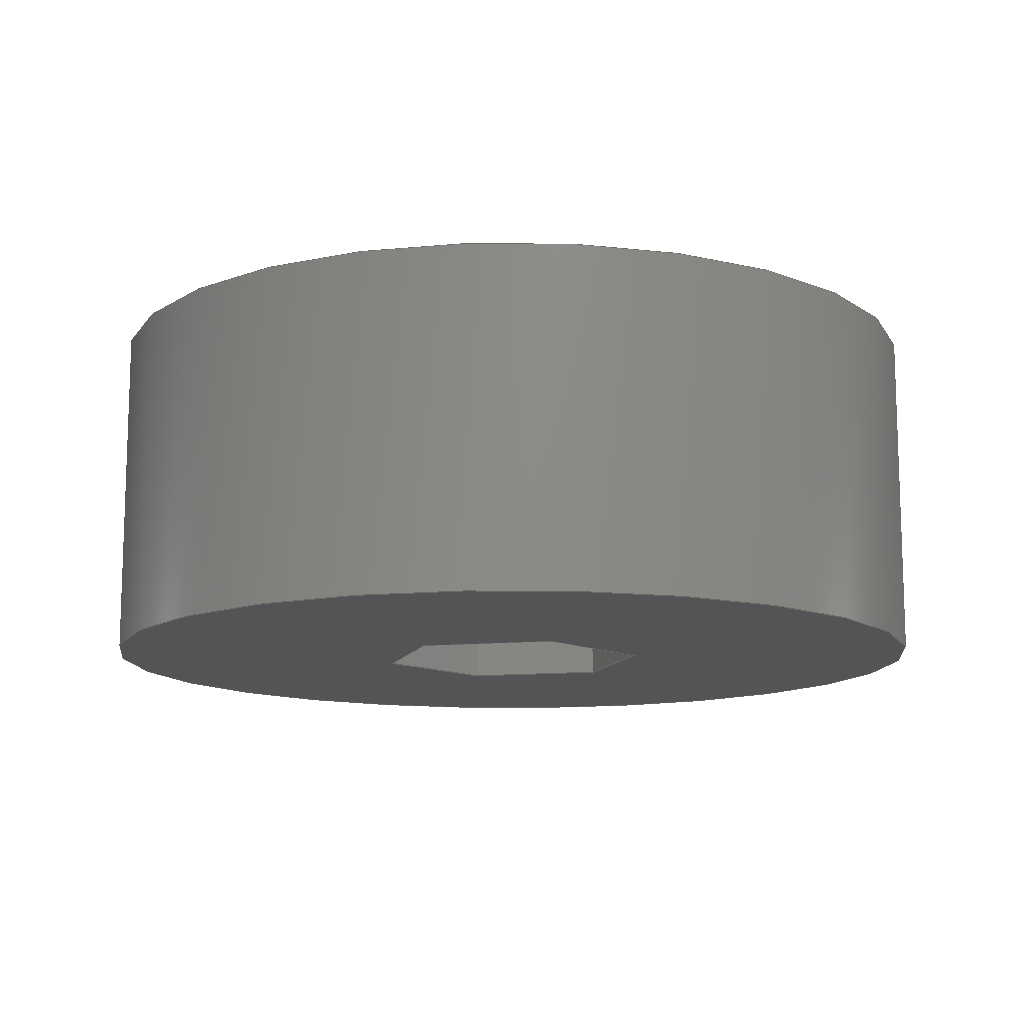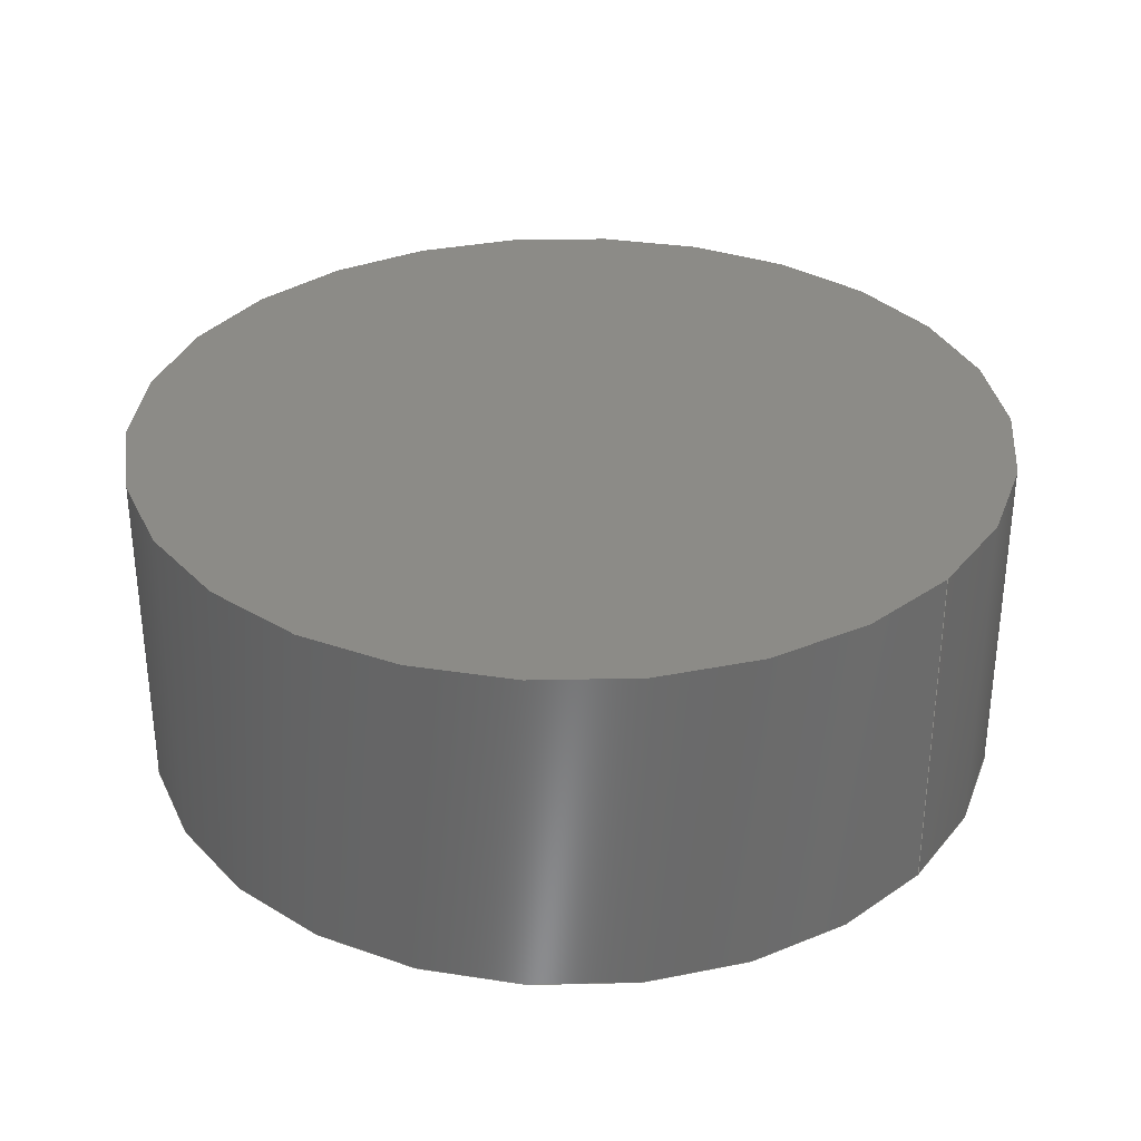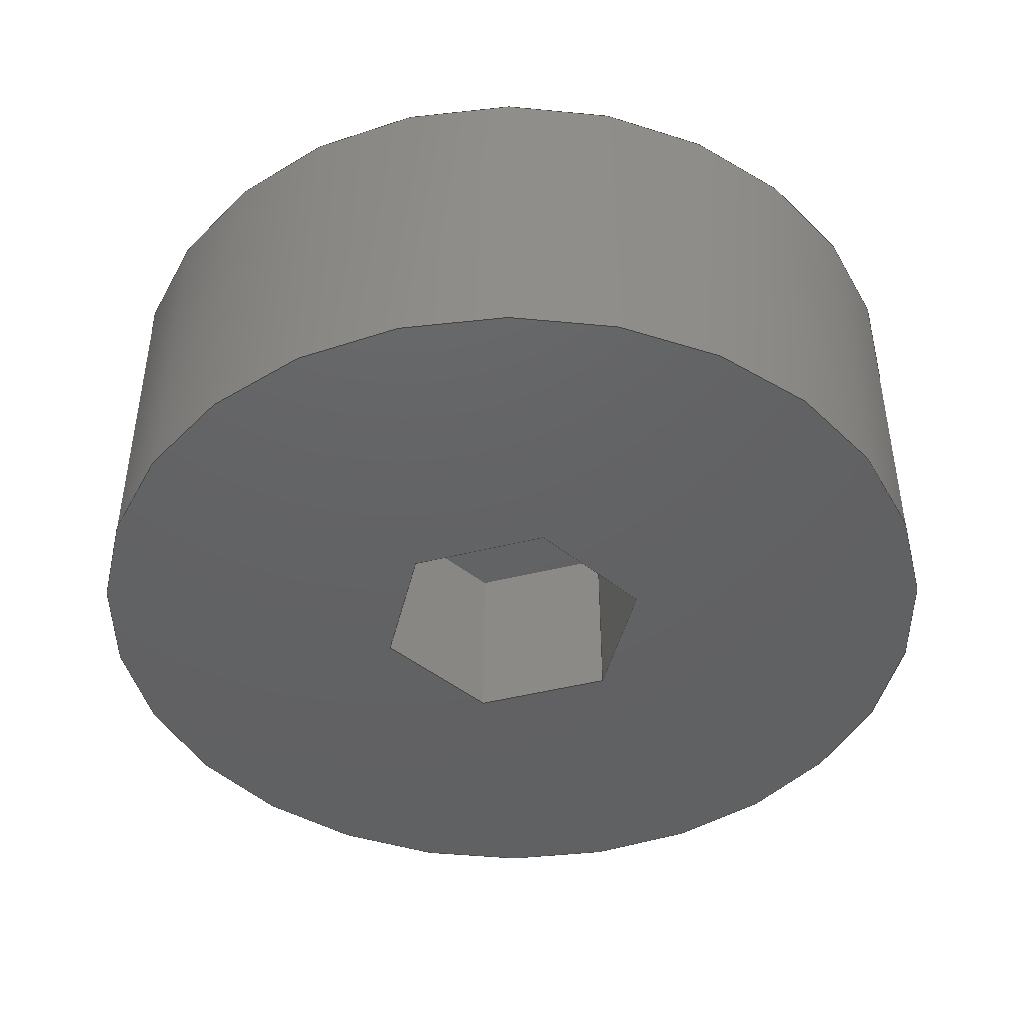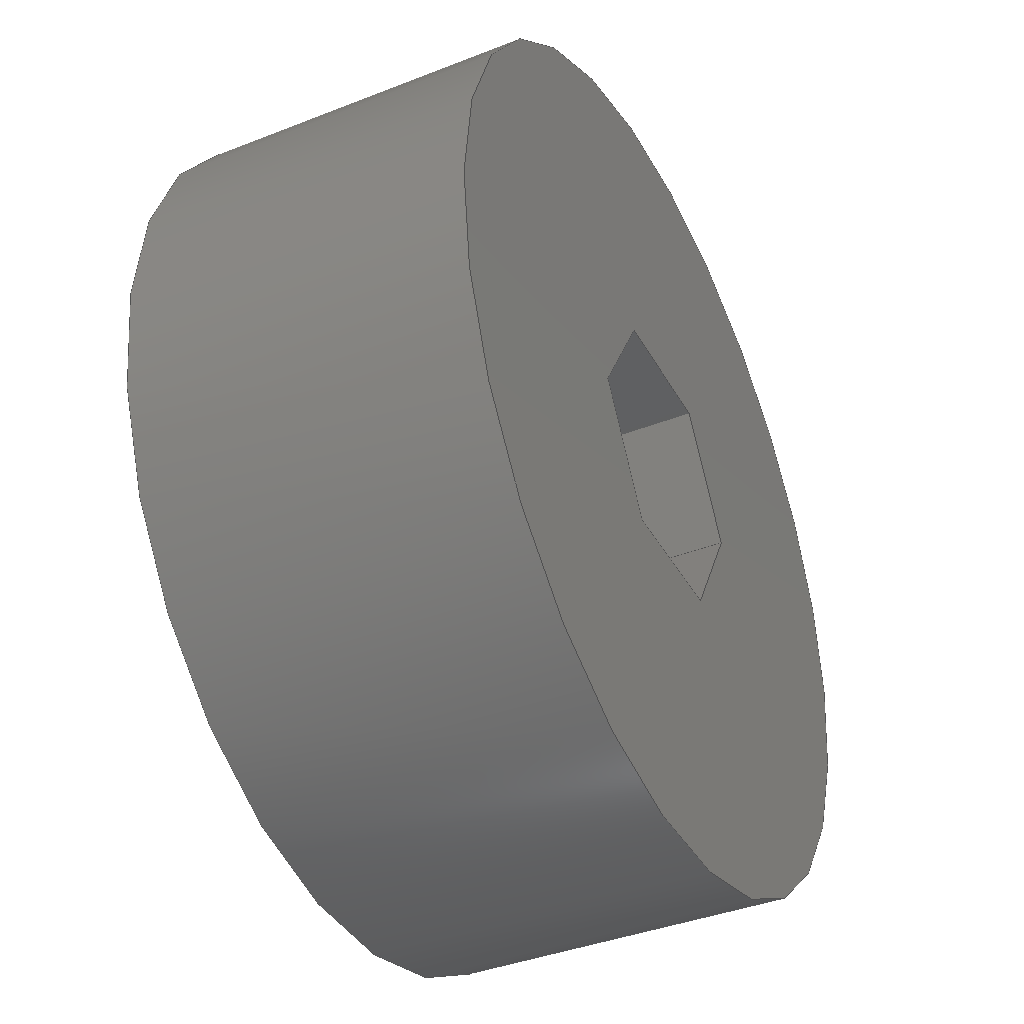
<metadata>
{"format":"step","ext":"step","renderer":"f3d","projection":"perspective","resolution":1024,"background":"white","views":[{"elev":-12.3,"azim":-167.2,"up":"+Z"},{"elev":32.6,"azim":-140.2,"up":"+Z"},{"elev":-44.3,"azim":76.6,"up":"+Z"},{"elev":-39.0,"azim":116.3,"up":"+Y"}]}
</metadata>
<code>
ISO-10303-21;
DATA;
#1=MECHANICAL_DESIGN_GEOMETRIC_PRESENTATION_REPRESENTATION('',(#4),#285);
#2=SHAPE_REPRESENTATION_RELATIONSHIP('SRR','None',#292,#3);
#3=ADVANCED_BREP_SHAPE_REPRESENTATION('',(#5),#284);
#4=STYLED_ITEM('',(#301),#5);
#5=MANIFOLD_SOLID_BREP('Screw',#165);
#6=FACE_BOUND('',#30,.T.);
#7=CIRCLE('',#187,0.45);
#8=CIRCLE('',#188,0.45);
#9=CYLINDRICAL_SURFACE('',#186,0.45);
#10=FACE_OUTER_BOUND('',#20,.T.);
#11=FACE_OUTER_BOUND('',#21,.T.);
#12=FACE_OUTER_BOUND('',#22,.T.);
#13=FACE_OUTER_BOUND('',#23,.T.);
#14=FACE_OUTER_BOUND('',#24,.T.);
#15=FACE_OUTER_BOUND('',#25,.T.);
#16=FACE_OUTER_BOUND('',#26,.T.);
#17=FACE_OUTER_BOUND('',#27,.T.);
#18=FACE_OUTER_BOUND('',#28,.T.);
#19=FACE_OUTER_BOUND('',#29,.T.);
#20=EDGE_LOOP('',(#104,#105,#106,#107));
#21=EDGE_LOOP('',(#108,#109,#110,#111));
#22=EDGE_LOOP('',(#112,#113,#114,#115));
#23=EDGE_LOOP('',(#116,#117,#118,#119));
#24=EDGE_LOOP('',(#120,#121,#122,#123));
#25=EDGE_LOOP('',(#124,#125,#126,#127));
#26=EDGE_LOOP('',(#128,#129,#130,#131,#132,#133));
#27=EDGE_LOOP('',(#134,#135,#136,#137));
#28=EDGE_LOOP('',(#138));
#29=EDGE_LOOP('',(#139));
#30=EDGE_LOOP('',(#140,#141,#142,#143,#144,#145));
#31=LINE('',#240,#50);
#32=LINE('',#242,#51);
#33=LINE('',#244,#52);
#34=LINE('',#245,#53);
#35=LINE('',#248,#54);
#36=LINE('',#250,#55);
#37=LINE('',#251,#56);
#38=LINE('',#254,#57);
#39=LINE('',#256,#58);
#40=LINE('',#257,#59);
#41=LINE('',#260,#60);
#42=LINE('',#262,#61);
#43=LINE('',#263,#62);
#44=LINE('',#266,#63);
#45=LINE('',#268,#64);
#46=LINE('',#269,#65);
#47=LINE('',#271,#66);
#48=LINE('',#272,#67);
#49=LINE('',#278,#68);
#50=VECTOR('',#195,1);
#51=VECTOR('',#196,1);
#52=VECTOR('',#197,1);
#53=VECTOR('',#198,1);
#54=VECTOR('',#201,1);
#55=VECTOR('',#202,1);
#56=VECTOR('',#203,1);
#57=VECTOR('',#206,1);
#58=VECTOR('',#207,1);
#59=VECTOR('',#208,1);
#60=VECTOR('',#211,1);
#61=VECTOR('',#212,1);
#62=VECTOR('',#213,1);
#63=VECTOR('',#216,1);
#64=VECTOR('',#217,1);
#65=VECTOR('',#218,1);
#66=VECTOR('',#221,1);
#67=VECTOR('',#222,1);
#68=VECTOR('',#229,0.45);
#69=VERTEX_POINT('',#238);
#70=VERTEX_POINT('',#239);
#71=VERTEX_POINT('',#241);
#72=VERTEX_POINT('',#243);
#73=VERTEX_POINT('',#247);
#74=VERTEX_POINT('',#249);
#75=VERTEX_POINT('',#253);
#76=VERTEX_POINT('',#255);
#77=VERTEX_POINT('',#259);
#78=VERTEX_POINT('',#261);
#79=VERTEX_POINT('',#265);
#80=VERTEX_POINT('',#267);
#81=VERTEX_POINT('',#275);
#82=VERTEX_POINT('',#277);
#83=EDGE_CURVE('',#69,#70,#31,.T.);
#84=EDGE_CURVE('',#69,#71,#32,.T.);
#85=EDGE_CURVE('',#71,#72,#33,.T.);
#86=EDGE_CURVE('',#70,#72,#34,.T.);
#87=EDGE_CURVE('',#73,#69,#35,.T.);
#88=EDGE_CURVE('',#73,#74,#36,.T.);
#89=EDGE_CURVE('',#74,#71,#37,.T.);
#90=EDGE_CURVE('',#75,#73,#38,.T.);
#91=EDGE_CURVE('',#75,#76,#39,.T.);
#92=EDGE_CURVE('',#76,#74,#40,.T.);
#93=EDGE_CURVE('',#77,#75,#41,.T.);
#94=EDGE_CURVE('',#77,#78,#42,.T.);
#95=EDGE_CURVE('',#78,#76,#43,.T.);
#96=EDGE_CURVE('',#79,#77,#44,.T.);
#97=EDGE_CURVE('',#79,#80,#45,.T.);
#98=EDGE_CURVE('',#80,#78,#46,.T.);
#99=EDGE_CURVE('',#70,#79,#47,.T.);
#100=EDGE_CURVE('',#72,#80,#48,.T.);
#101=EDGE_CURVE('',#81,#81,#7,.T.);
#102=EDGE_CURVE('',#81,#82,#49,.T.);
#103=EDGE_CURVE('',#82,#82,#8,.T.);
#104=ORIENTED_EDGE('',*,*,#83,.F.);
#105=ORIENTED_EDGE('',*,*,#84,.T.);
#106=ORIENTED_EDGE('',*,*,#85,.T.);
#107=ORIENTED_EDGE('',*,*,#86,.F.);
#108=ORIENTED_EDGE('',*,*,#87,.F.);
#109=ORIENTED_EDGE('',*,*,#88,.T.);
#110=ORIENTED_EDGE('',*,*,#89,.T.);
#111=ORIENTED_EDGE('',*,*,#84,.F.);
#112=ORIENTED_EDGE('',*,*,#90,.F.);
#113=ORIENTED_EDGE('',*,*,#91,.T.);
#114=ORIENTED_EDGE('',*,*,#92,.T.);
#115=ORIENTED_EDGE('',*,*,#88,.F.);
#116=ORIENTED_EDGE('',*,*,#93,.F.);
#117=ORIENTED_EDGE('',*,*,#94,.T.);
#118=ORIENTED_EDGE('',*,*,#95,.T.);
#119=ORIENTED_EDGE('',*,*,#91,.F.);
#120=ORIENTED_EDGE('',*,*,#96,.F.);
#121=ORIENTED_EDGE('',*,*,#97,.T.);
#122=ORIENTED_EDGE('',*,*,#98,.T.);
#123=ORIENTED_EDGE('',*,*,#94,.F.);
#124=ORIENTED_EDGE('',*,*,#99,.F.);
#125=ORIENTED_EDGE('',*,*,#86,.T.);
#126=ORIENTED_EDGE('',*,*,#100,.T.);
#127=ORIENTED_EDGE('',*,*,#97,.F.);
#128=ORIENTED_EDGE('',*,*,#100,.F.);
#129=ORIENTED_EDGE('',*,*,#85,.F.);
#130=ORIENTED_EDGE('',*,*,#89,.F.);
#131=ORIENTED_EDGE('',*,*,#92,.F.);
#132=ORIENTED_EDGE('',*,*,#95,.F.);
#133=ORIENTED_EDGE('',*,*,#98,.F.);
#134=ORIENTED_EDGE('',*,*,#101,.F.);
#135=ORIENTED_EDGE('',*,*,#102,.T.);
#136=ORIENTED_EDGE('',*,*,#103,.T.);
#137=ORIENTED_EDGE('',*,*,#102,.F.);
#138=ORIENTED_EDGE('',*,*,#101,.T.);
#139=ORIENTED_EDGE('',*,*,#103,.F.);
#140=ORIENTED_EDGE('',*,*,#83,.T.);
#141=ORIENTED_EDGE('',*,*,#99,.T.);
#142=ORIENTED_EDGE('',*,*,#96,.T.);
#143=ORIENTED_EDGE('',*,*,#93,.T.);
#144=ORIENTED_EDGE('',*,*,#90,.T.);
#145=ORIENTED_EDGE('',*,*,#87,.T.);
#146=PLANE('',#179);
#147=PLANE('',#180);
#148=PLANE('',#181);
#149=PLANE('',#182);
#150=PLANE('',#183);
#151=PLANE('',#184);
#152=PLANE('',#185);
#153=PLANE('',#189);
#154=PLANE('',#190);
#155=ADVANCED_FACE('',(#10),#146,.F.);
#156=ADVANCED_FACE('',(#11),#147,.F.);
#157=ADVANCED_FACE('',(#12),#148,.F.);
#158=ADVANCED_FACE('',(#13),#149,.F.);
#159=ADVANCED_FACE('',(#14),#150,.F.);
#160=ADVANCED_FACE('',(#15),#151,.F.);
#161=ADVANCED_FACE('',(#16),#152,.F.);
#162=ADVANCED_FACE('',(#17),#9,.T.);
#163=ADVANCED_FACE('',(#18),#153,.T.);
#164=ADVANCED_FACE('',(#19,#6),#154,.F.);
#165=CLOSED_SHELL('',(#155,#156,#157,#158,#159,#160,#161,#162,#163,#164));
#166=DERIVED_UNIT_ELEMENT(#168,1);
#167=DERIVED_UNIT_ELEMENT(#287,3);
#168=(
MASS_UNIT()
NAMED_UNIT(*)
SI_UNIT(.KILO.,.GRAM.)
);
#169=DERIVED_UNIT((#166,#167));
#170=MEASURE_REPRESENTATION_ITEM('density measure',
POSITIVE_RATIO_MEASURE(7850),#169);
#171=PROPERTY_DEFINITION_REPRESENTATION(#176,#173);
#172=PROPERTY_DEFINITION_REPRESENTATION(#177,#174);
#173=REPRESENTATION('material name',(#175),#284);
#174=REPRESENTATION('density',(#170),#284);
#175=DESCRIPTIVE_REPRESENTATION_ITEM('Steel','Steel');
#176=PROPERTY_DEFINITION('material property','material name',#294);
#177=PROPERTY_DEFINITION('material property','density of part',#294);
#178=AXIS2_PLACEMENT_3D('placement',#236,#191,#192);
#179=AXIS2_PLACEMENT_3D('',#237,#193,#194);
#180=AXIS2_PLACEMENT_3D('',#246,#199,#200);
#181=AXIS2_PLACEMENT_3D('',#252,#204,#205);
#182=AXIS2_PLACEMENT_3D('',#258,#209,#210);
#183=AXIS2_PLACEMENT_3D('',#264,#214,#215);
#184=AXIS2_PLACEMENT_3D('',#270,#219,#220);
#185=AXIS2_PLACEMENT_3D('',#273,#223,#224);
#186=AXIS2_PLACEMENT_3D('',#274,#225,#226);
#187=AXIS2_PLACEMENT_3D('',#276,#227,#228);
#188=AXIS2_PLACEMENT_3D('',#279,#230,#231);
#189=AXIS2_PLACEMENT_3D('',#280,#232,#233);
#190=AXIS2_PLACEMENT_3D('',#281,#234,#235);
#191=DIRECTION('axis',(0,0,1));
#192=DIRECTION('refdir',(1,0,0));
#193=DIRECTION('center_axis',(0.866,-0.5,0));
#194=DIRECTION('ref_axis',(0.5,0.866,0));
#195=DIRECTION('',(0.5,0.866,0));
#196=DIRECTION('',(0,0,1));
#197=DIRECTION('',(0.5,0.866,0));
#198=DIRECTION('',(0,0,1));
#199=DIRECTION('center_axis',(0,-1,0));
#200=DIRECTION('ref_axis',(1,0,0));
#201=DIRECTION('',(1,0,0));
#202=DIRECTION('',(0,0,1));
#203=DIRECTION('',(1,0,0));
#204=DIRECTION('center_axis',(-0.866,-0.5,0));
#205=DIRECTION('ref_axis',(0.5,-0.866,0));
#206=DIRECTION('',(0.5,-0.866,0));
#207=DIRECTION('',(0,0,1));
#208=DIRECTION('',(0.5,-0.866,0));
#209=DIRECTION('center_axis',(-0.866,0.5,0));
#210=DIRECTION('ref_axis',(-0.5,-0.866,0));
#211=DIRECTION('',(-0.5,-0.866,0));
#212=DIRECTION('',(0,0,1));
#213=DIRECTION('',(-0.5,-0.866,0));
#214=DIRECTION('center_axis',(1.923e-16,1,0));
#215=DIRECTION('ref_axis',(-1,1.923e-16,0));
#216=DIRECTION('',(-1,1.923e-16,0));
#217=DIRECTION('',(0,0,1));
#218=DIRECTION('',(-1,1.923e-16,0));
#219=DIRECTION('center_axis',(0.866,0.5,0));
#220=DIRECTION('ref_axis',(-0.5,0.866,0));
#221=DIRECTION('',(-0.5,0.866,0));
#222=DIRECTION('',(-0.5,0.866,0));
#223=DIRECTION('center_axis',(0,0,1));
#224=DIRECTION('ref_axis',(1,0,0));
#225=DIRECTION('center_axis',(0,0,1));
#226=DIRECTION('ref_axis',(1,0,0));
#227=DIRECTION('center_axis',(0,0,1));
#228=DIRECTION('ref_axis',(1,0,0));
#229=DIRECTION('',(0,0,-1));
#230=DIRECTION('center_axis',(0,0,1));
#231=DIRECTION('ref_axis',(1,0,0));
#232=DIRECTION('center_axis',(0,0,1));
#233=DIRECTION('ref_axis',(1,0,0));
#234=DIRECTION('center_axis',(0,0,1));
#235=DIRECTION('ref_axis',(1,0,0));
#236=CARTESIAN_POINT('',(0,0,0));
#237=CARTESIAN_POINT('Origin',(0.07217,-0.125,0));
#238=CARTESIAN_POINT('',(0.07217,-0.125,0));
#239=CARTESIAN_POINT('',(0.1443,0,0));
#240=CARTESIAN_POINT('',(0.09021,-0.09375,0));
#241=CARTESIAN_POINT('',(0.07217,-0.125,0.19));
#242=CARTESIAN_POINT('',(0.07217,-0.125,0));
#243=CARTESIAN_POINT('',(0.1443,0,0.19));
#244=CARTESIAN_POINT('',(0.1443,0,0.19));
#245=CARTESIAN_POINT('',(0.1443,0,0));
#246=CARTESIAN_POINT('Origin',(-0.07217,-0.125,0));
#247=CARTESIAN_POINT('',(-0.07217,-0.125,0));
#248=CARTESIAN_POINT('',(-0.03608,-0.125,0));
#249=CARTESIAN_POINT('',(-0.07217,-0.125,0.19));
#250=CARTESIAN_POINT('',(-0.07217,-0.125,0));
#251=CARTESIAN_POINT('',(0.07217,-0.125,0.19));
#252=CARTESIAN_POINT('Origin',(-0.1443,2.776e-17,
0));
#253=CARTESIAN_POINT('',(-0.1443,2.776e-17,0));
#254=CARTESIAN_POINT('',(-0.1263,-0.03125,0));
#255=CARTESIAN_POINT('',(-0.1443,2.776e-17,0.19));
#256=CARTESIAN_POINT('',(-0.1443,2.776e-17,0));
#257=CARTESIAN_POINT('',(-0.07217,-0.125,0.19));
#258=CARTESIAN_POINT('Origin',(-0.07217,0.125,0));
#259=CARTESIAN_POINT('',(-0.07217,0.125,0));
#260=CARTESIAN_POINT('',(-0.09021,0.09375,0));
#261=CARTESIAN_POINT('',(-0.07217,0.125,0.19));
#262=CARTESIAN_POINT('',(-0.07217,0.125,0));
#263=CARTESIAN_POINT('',(-0.1443,1.768e-17,0.19));
#264=CARTESIAN_POINT('Origin',(0.07217,0.125,0));
#265=CARTESIAN_POINT('',(0.07217,0.125,0));
#266=CARTESIAN_POINT('',(0.03608,0.125,0));
#267=CARTESIAN_POINT('',(0.07217,0.125,0.19));
#268=CARTESIAN_POINT('',(0.07217,0.125,0));
#269=CARTESIAN_POINT('',(-0.07217,0.125,0.19));
#270=CARTESIAN_POINT('Origin',(0.1443,0,0));
#271=CARTESIAN_POINT('',(0.1263,0.03125,0));
#272=CARTESIAN_POINT('',(0.07217,0.125,0.19));
#273=CARTESIAN_POINT('Origin',(0,0,0.19));
#274=CARTESIAN_POINT('Origin',(0,0,0));
#275=CARTESIAN_POINT('',(-0.45,-5.511e-17,0.35));
#276=CARTESIAN_POINT('Origin',(0,0,0.35));
#277=CARTESIAN_POINT('',(-0.45,-5.511e-17,0));
#278=CARTESIAN_POINT('',(-0.45,-5.511e-17,0));
#279=CARTESIAN_POINT('Origin',(0,0,0));
#280=CARTESIAN_POINT('Origin',(0,0,0.35));
#281=CARTESIAN_POINT('Origin',(0,0,0));
#282=UNCERTAINTY_MEASURE_WITH_UNIT(LENGTH_MEASURE(0.001),#286,
'DISTANCE_ACCURACY_VALUE',
'Maximum model space distance between geometric entities at asserted c
onnectivities');
#283=UNCERTAINTY_MEASURE_WITH_UNIT(LENGTH_MEASURE(0.001),#286,
'DISTANCE_ACCURACY_VALUE',
'Maximum model space distance between geometric entities at asserted c
onnectivities');
#284=(
GEOMETRIC_REPRESENTATION_CONTEXT(3)
GLOBAL_UNCERTAINTY_ASSIGNED_CONTEXT((#282))
GLOBAL_UNIT_ASSIGNED_CONTEXT((#286,#288,#289))
REPRESENTATION_CONTEXT('','3D')
);
#285=(
GEOMETRIC_REPRESENTATION_CONTEXT(3)
GLOBAL_UNCERTAINTY_ASSIGNED_CONTEXT((#283))
GLOBAL_UNIT_ASSIGNED_CONTEXT((#286,#288,#289))
REPRESENTATION_CONTEXT('','3D')
);
#286=(
LENGTH_UNIT()
NAMED_UNIT(*)
SI_UNIT(.CENTI.,.METRE.)
);
#287=(
LENGTH_UNIT()
NAMED_UNIT(*)
SI_UNIT($,.METRE.)
);
#288=(
NAMED_UNIT(*)
PLANE_ANGLE_UNIT()
SI_UNIT($,.RADIAN.)
);
#289=(
NAMED_UNIT(*)
SI_UNIT($,.STERADIAN.)
SOLID_ANGLE_UNIT()
);
#290=SHAPE_DEFINITION_REPRESENTATION(#291,#292);
#291=PRODUCT_DEFINITION_SHAPE('',$,#294);
#292=SHAPE_REPRESENTATION('',(#178),#284);
#293=PRODUCT_DEFINITION_CONTEXT('part definition',#298,'design');
#294=PRODUCT_DEFINITION('Screw','Screw',#295,#293);
#295=PRODUCT_DEFINITION_FORMATION('',$,#300);
#296=PRODUCT_RELATED_PRODUCT_CATEGORY('Screw','Screw',(#300));
#297=APPLICATION_PROTOCOL_DEFINITION('international standard',
'automotive_design',2009,#298);
#298=APPLICATION_CONTEXT(
'Core Data for Automotive Mechanical Design Process');
#299=PRODUCT_CONTEXT('part definition',#298,'mechanical');
#300=PRODUCT('Screw','Screw',$,(#299));
#301=PRESENTATION_STYLE_ASSIGNMENT((#302));
#302=SURFACE_STYLE_USAGE(.BOTH.,#303);
#303=SURFACE_SIDE_STYLE('',(#304));
#304=SURFACE_STYLE_FILL_AREA(#305);
#305=FILL_AREA_STYLE('Steel - Satin',(#306));
#306=FILL_AREA_STYLE_COLOUR('Steel - Satin',#307);
#307=COLOUR_RGB('Steel - Satin',0.6275,0.6275,0.6275);
ENDSEC;
END-ISO-10303-21;

</code>
